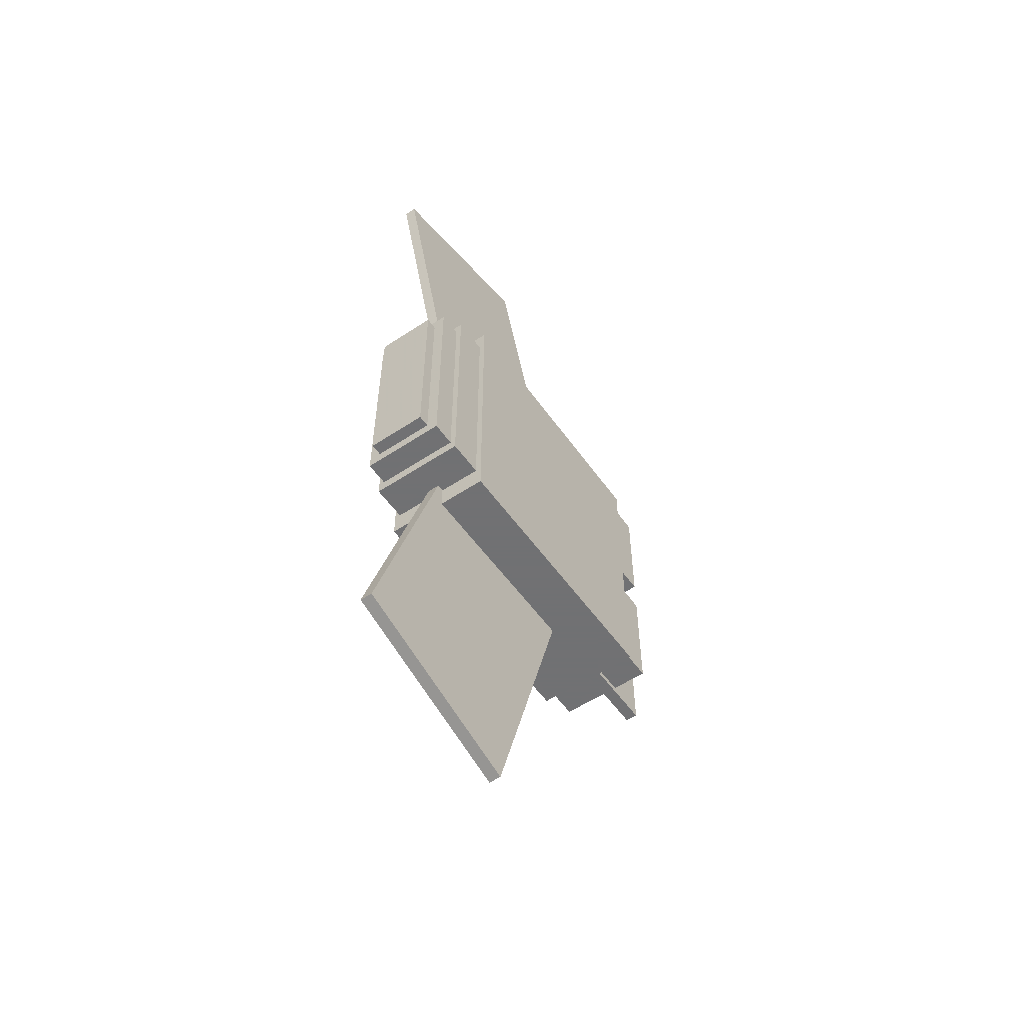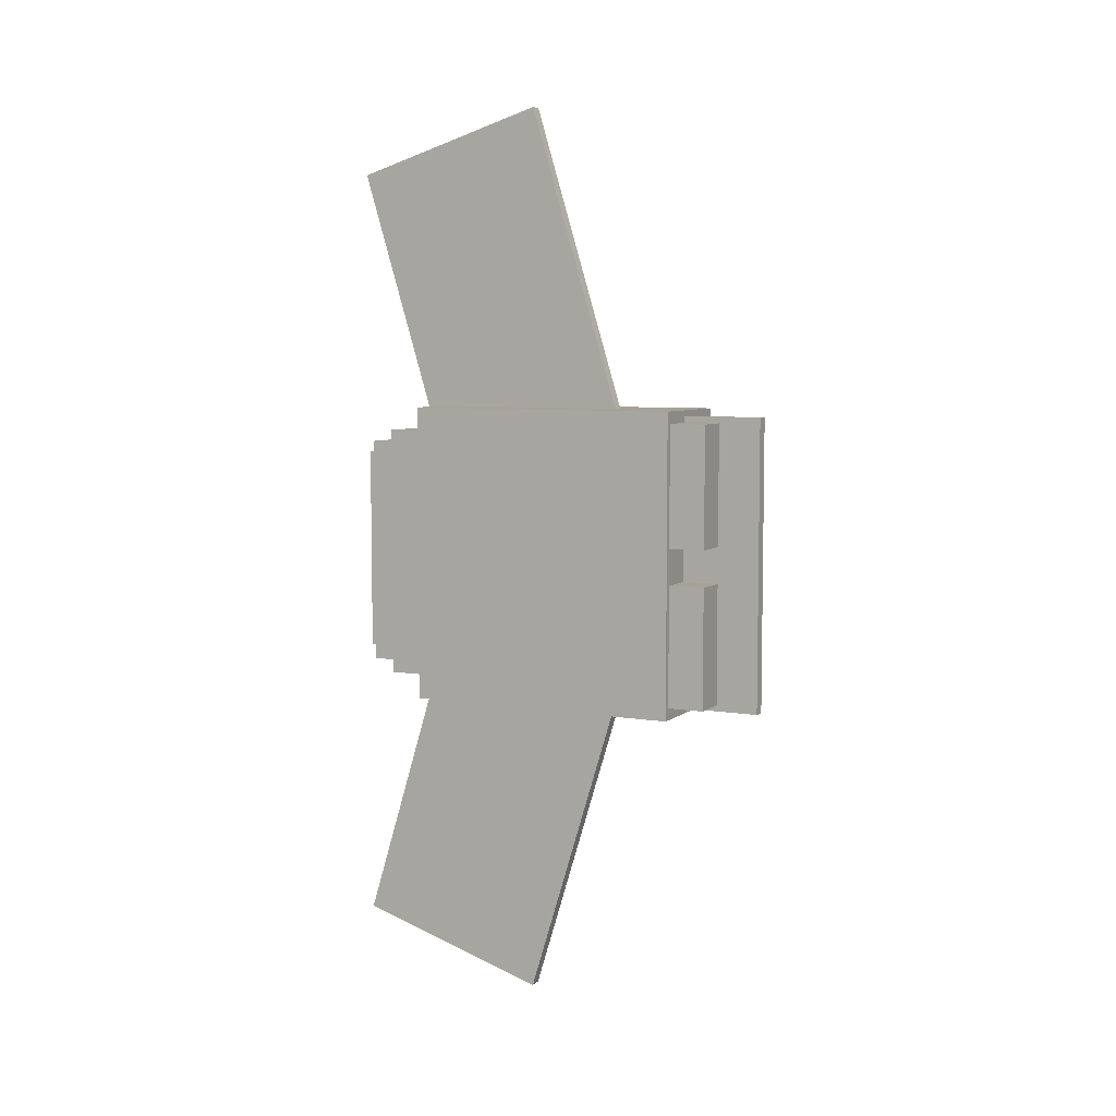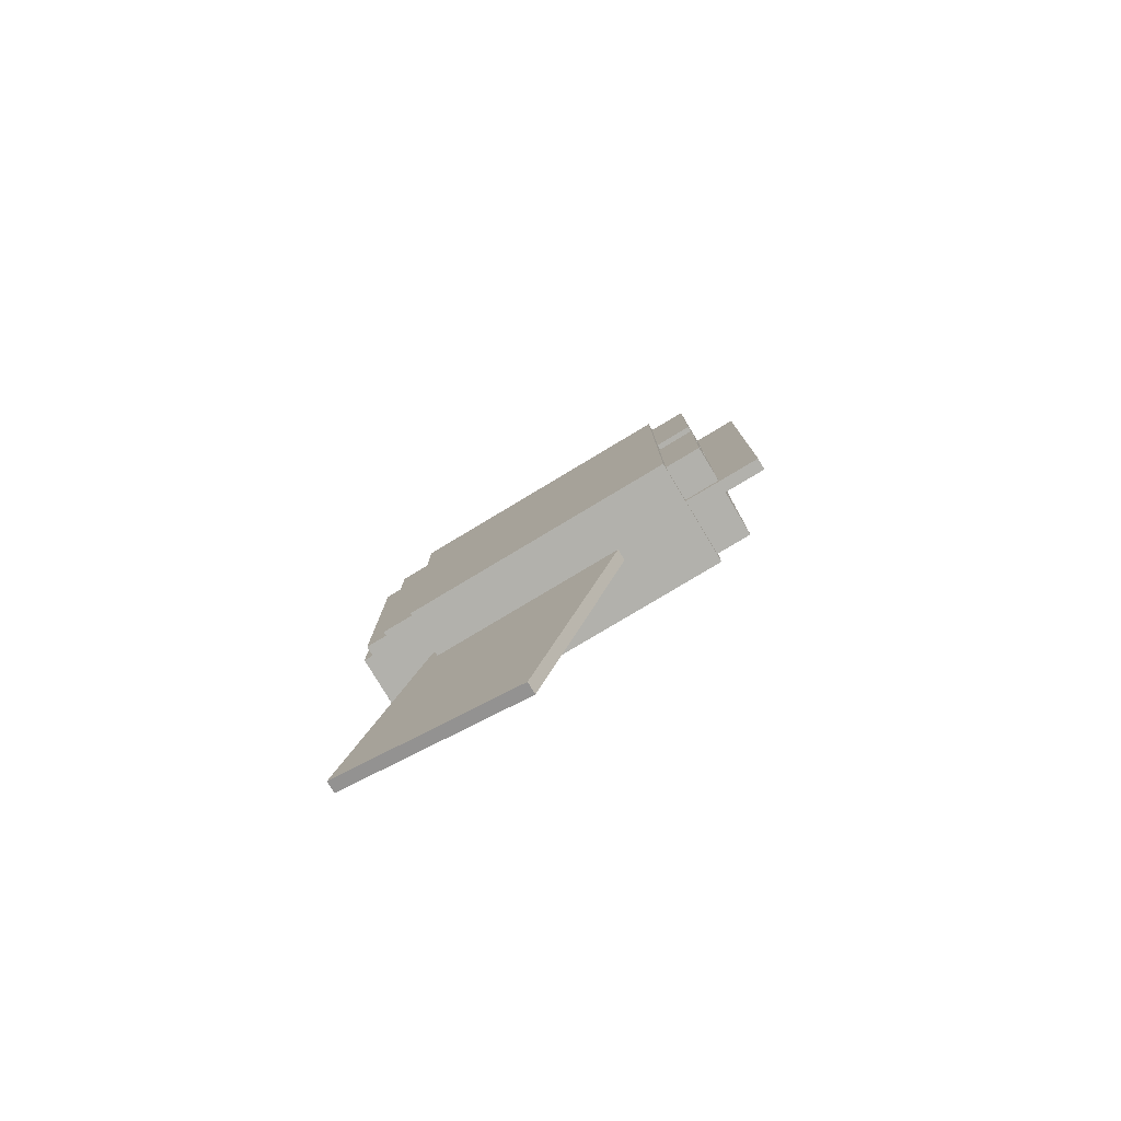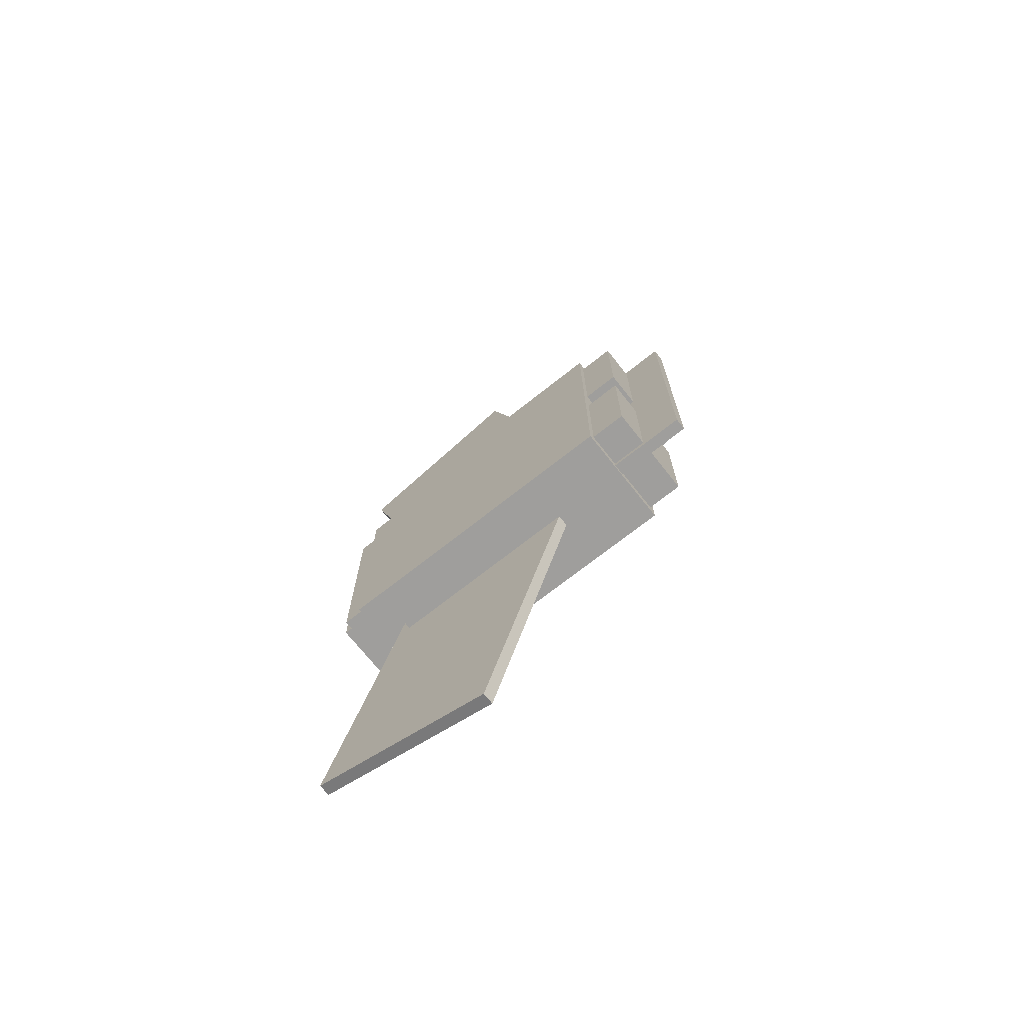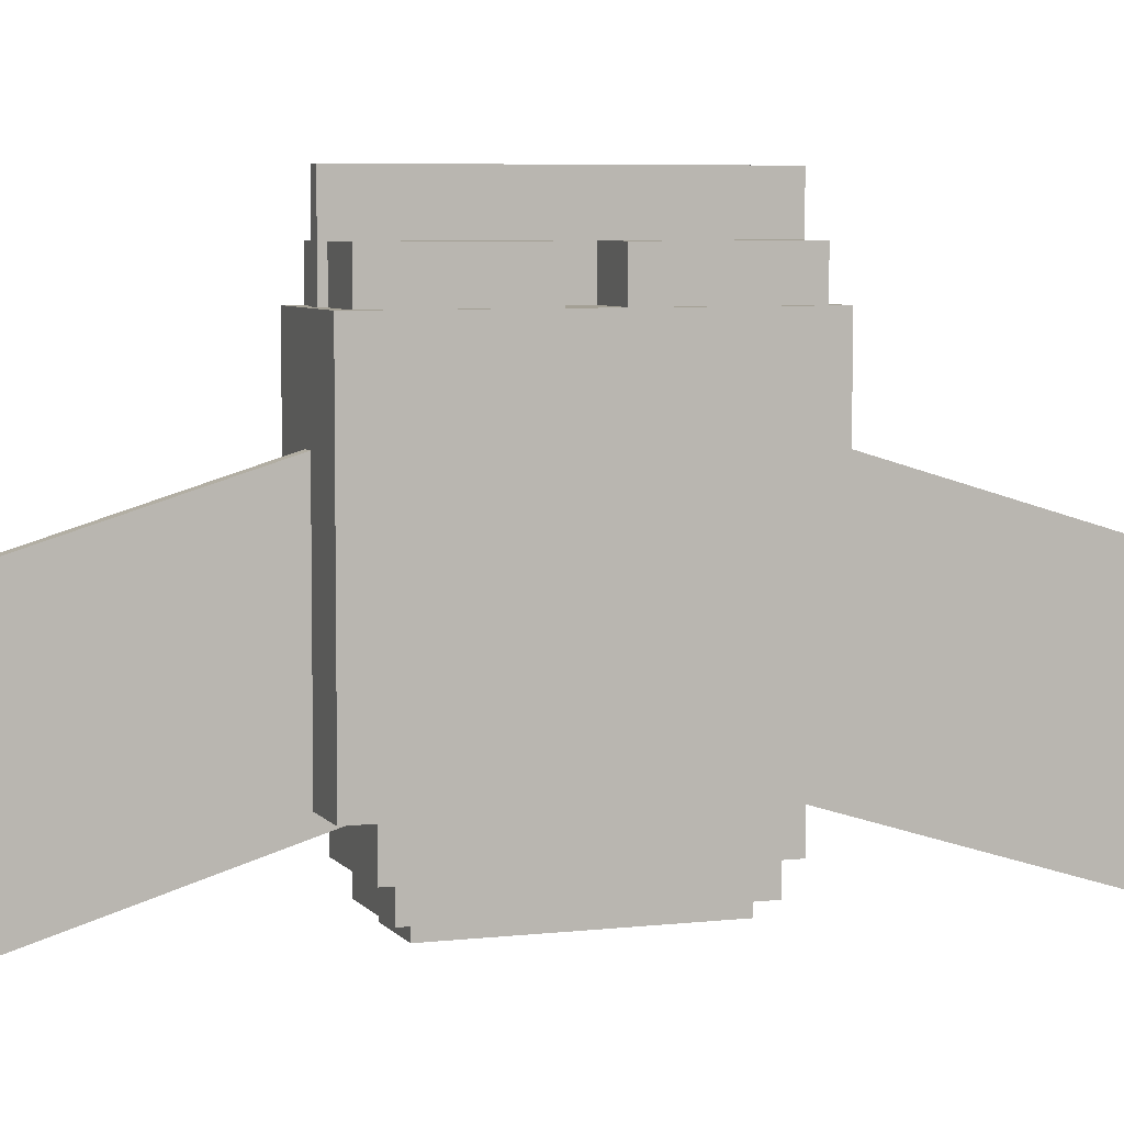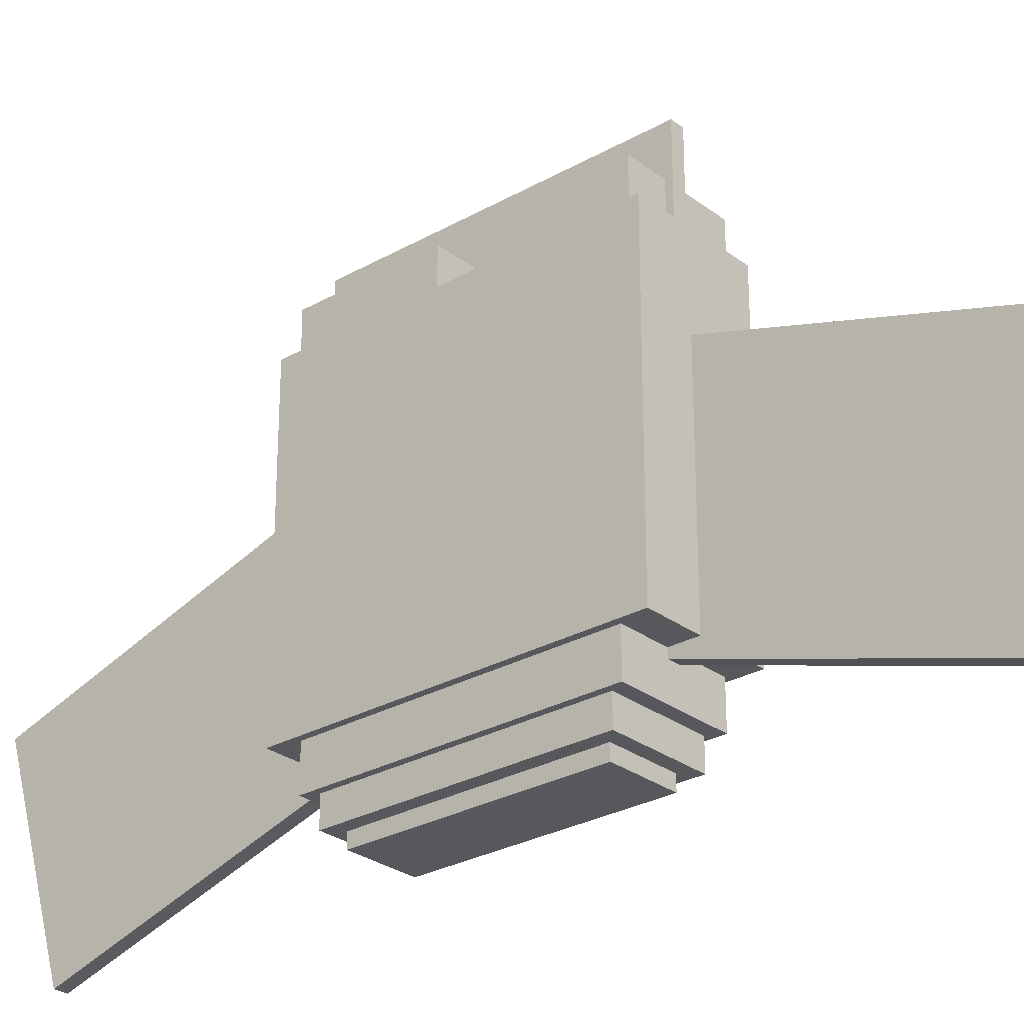
<metadata>
{"format":"obj","ext":"obj","renderer":"f3d","projection":"perspective","resolution":1024,"background":"white","views":[{"elev":-55.3,"azim":-145.1,"up":"+Y"},{"elev":6.4,"azim":-63.5,"up":"+Y"},{"elev":-78.9,"azim":-59.0,"up":"+Y"},{"elev":-71.0,"azim":-51.6,"up":"+Y"},{"elev":5.8,"azim":70.4,"up":"+Z"},{"elev":-27.7,"azim":-49.0,"up":"+Z"}]}
</metadata>
<code>
o Upper_tail_lump
v 0.25 0.09375 0.7188
v -0.25 0.09375 0.7188
v -0.25 0.7188 0.7188
v 0.25 0.7188 0.7188
v -0.25 0.09375 0.9062
v 0.25 0.09375 0.9062
v 0.25 0.7188 0.9062
v -0.25 0.7188 0.9062
f 1 2 3 4
f 5 6 7 8
f 4 3 8 7
f 6 5 2 1
f 6 1 4 7
f 2 5 8 3
o Tail_area
v 0 -0.75 0.625
v -0.0625 -0.75 0.625
v -0.0625 0.75 0.625
v -0 0.75 0.625
v -0.0625 -0.75 1.125
v 0 -0.75 1.125
v -0 0.75 1.125
v -0.0625 0.75 1.125
f 9 10 11 12
f 13 14 15 16
f 12 11 16 15
f 14 13 10 9
f 14 9 12 15
f 10 13 16 11
o Mouth_area
v 0.25 -0.6562 -0.9062
v -0.25 -0.6562 -0.9062
v -0.25 0.6562 -0.9062
v 0.25 0.6562 -0.9062
v -0.25 -0.6562 -0.7188
v 0.25 -0.6562 -0.7188
v 0.25 0.6562 -0.7188
v -0.25 0.6562 -0.7188
f 17 18 19 20
f 21 22 23 24
f 20 19 24 23
f 22 21 18 17
f 22 17 20 23
f 18 21 24 19
o Mouth_area_3
v 0.1562 -0.5312 -1.094
v -0.1562 -0.5312 -1.094
v -0.1562 0.5312 -1.094
v 0.1562 0.5312 -1.094
v -0.1562 -0.5312 -1.031
v 0.1562 -0.5312 -1.031
v 0.1562 0.5312 -1.031
v -0.1562 0.5312 -1.031
f 25 26 27 28
f 29 30 31 32
f 28 27 32 31
f 30 29 26 25
f 30 25 28 31
f 26 29 32 27
o Lower_fin
v -0.03125 -0.4424 -0.6908
v 0.03125 -0.4424 -0.6908
v 0.03125 -2.056 -1.184
v -0.03125 -2.056 -1.184
v 0.03125 -0.753 0.3253
v -0.03125 -0.753 0.3253
v -0.03125 -2.367 -0.1681
v 0.03125 -2.367 -0.1681
f 33 34 35 36
f 37 38 39 40
f 36 35 40 39
f 38 37 34 33
f 38 33 36 39
f 34 37 40 35
o Right_fin
v 0.2687 -0.5312 0.04005
v 0.2099 -0.5312 0.01868
v 0.2099 0.5312 0.01868
v 0.2687 0.5312 0.04005
v 0.06031 -0.5312 0.4298
v 0.119 -0.5312 0.4512
v 0.119 0.5312 0.4512
v 0.06031 0.5312 0.4298
f 41 42 43 44
f 45 46 47 48
f 44 43 48 47
f 46 45 42 41
f 46 41 44 47
f 42 45 48 43
o Mouth_area_2
v 0.2188 -0.5938 -1.031
v -0.2188 -0.5938 -1.031
v -0.2188 0.5938 -1.031
v 0.2188 0.5938 -1.031
v -0.2188 -0.5938 -0.9062
v 0.2188 -0.5938 -0.9062
v 0.2188 0.5938 -0.9062
v -0.2188 0.5938 -0.9062
f 49 50 51 52
f 53 54 55 56
f 52 51 56 55
f 54 53 50 49
f 54 49 52 55
f 50 53 56 51
o Body
v 0.2812 -0.7812 -0.7188
v -0.2812 -0.7812 -0.7188
v -0.2812 0.7812 -0.7188
v 0.2812 0.7812 -0.7188
v -0.2812 -0.7812 0.7188
v 0.2812 -0.7812 0.7188
v 0.2812 0.7812 0.7188
v -0.2812 0.7812 0.7188
f 57 58 59 60
f 61 62 63 64
f 60 59 64 63
f 62 61 58 57
f 62 57 60 63
f 58 61 64 59
o Lower_tail_lump
v 0.25 -0.7188 0.7188
v -0.25 -0.7188 0.7188
v -0.25 -0.09375 0.7188
v 0.25 -0.09375 0.7188
v -0.25 -0.7188 0.9062
v 0.25 -0.7188 0.9062
v 0.25 -0.09375 0.9062
v -0.25 -0.09375 0.9062
f 65 66 67 68
f 69 70 71 72
f 68 67 72 71
f 70 69 66 65
f 70 65 68 71
f 66 69 72 67
o Upper_fin
v 0.03125 0.4125 -0.6816
v -0.03125 0.4125 -0.6816
v -0.03125 2.026 -1.175
v 0.03125 2.026 -1.175
v -0.03125 0.7231 0.3344
v 0.03125 0.7231 0.3344
v 0.03125 2.337 -0.1589
v -0.03125 2.337 -0.1589
f 73 74 75 76
f 77 78 79 80
f 76 75 80 79
f 78 77 74 73
f 78 73 76 79
f 74 77 80 75
o Left_fin
v -0.2099 -0.5312 0.01868
v -0.2687 -0.5312 0.04005
v -0.2687 0.5312 0.04005
v -0.2099 0.5312 0.01868
v -0.119 -0.5312 0.4512
v -0.06031 -0.5312 0.4298
v -0.06031 0.5312 0.4298
v -0.119 0.5312 0.4512
f 81 82 83 84
f 85 86 87 88
f 84 83 88 87
f 86 85 82 81
f 86 81 84 87
f 82 85 88 83

</code>
